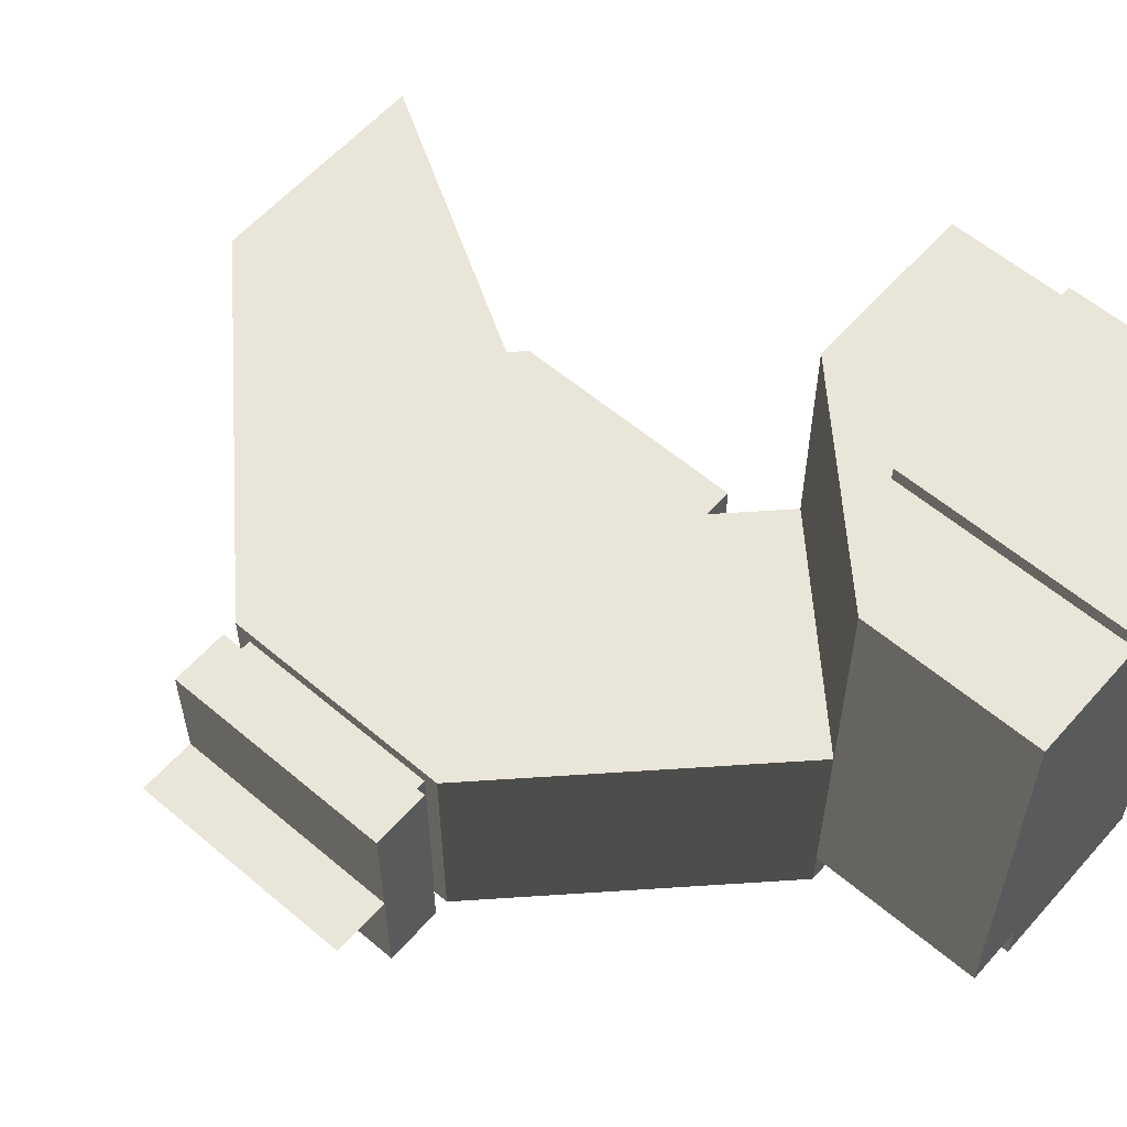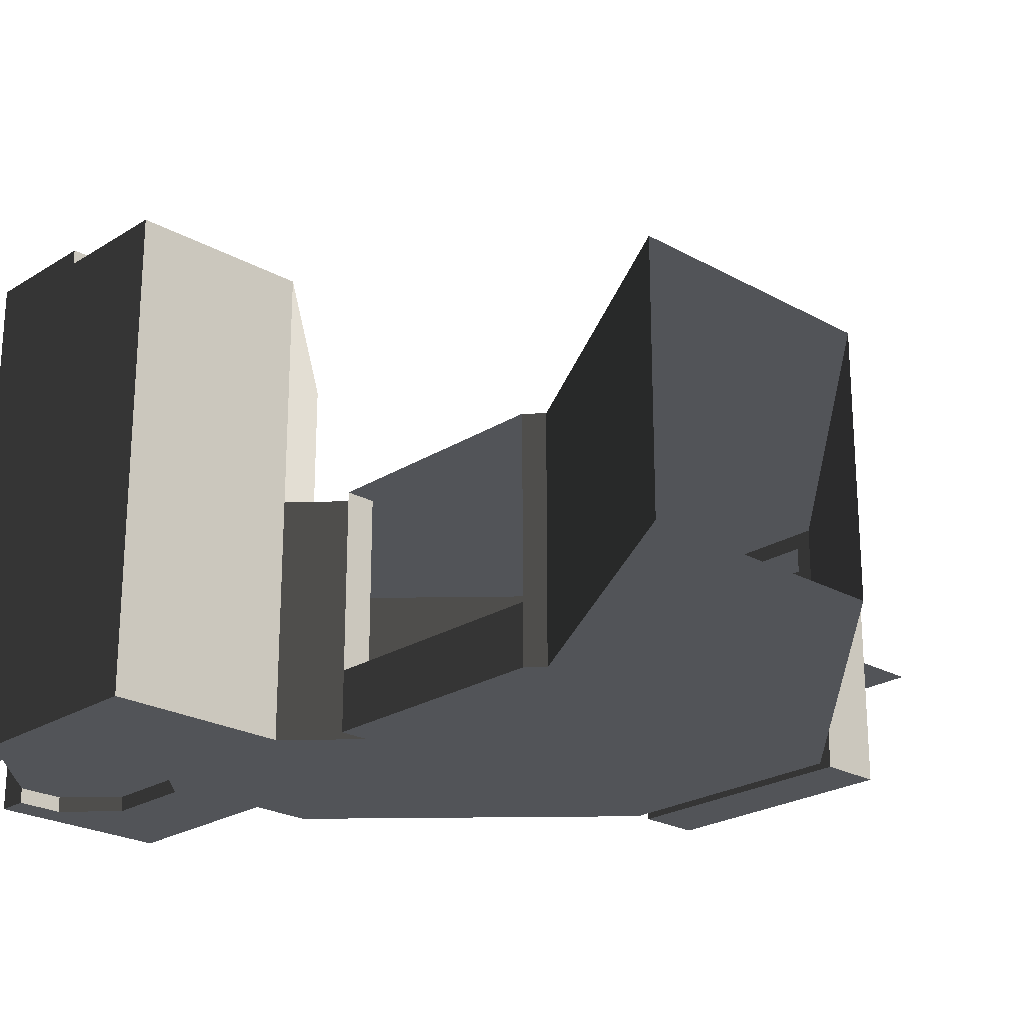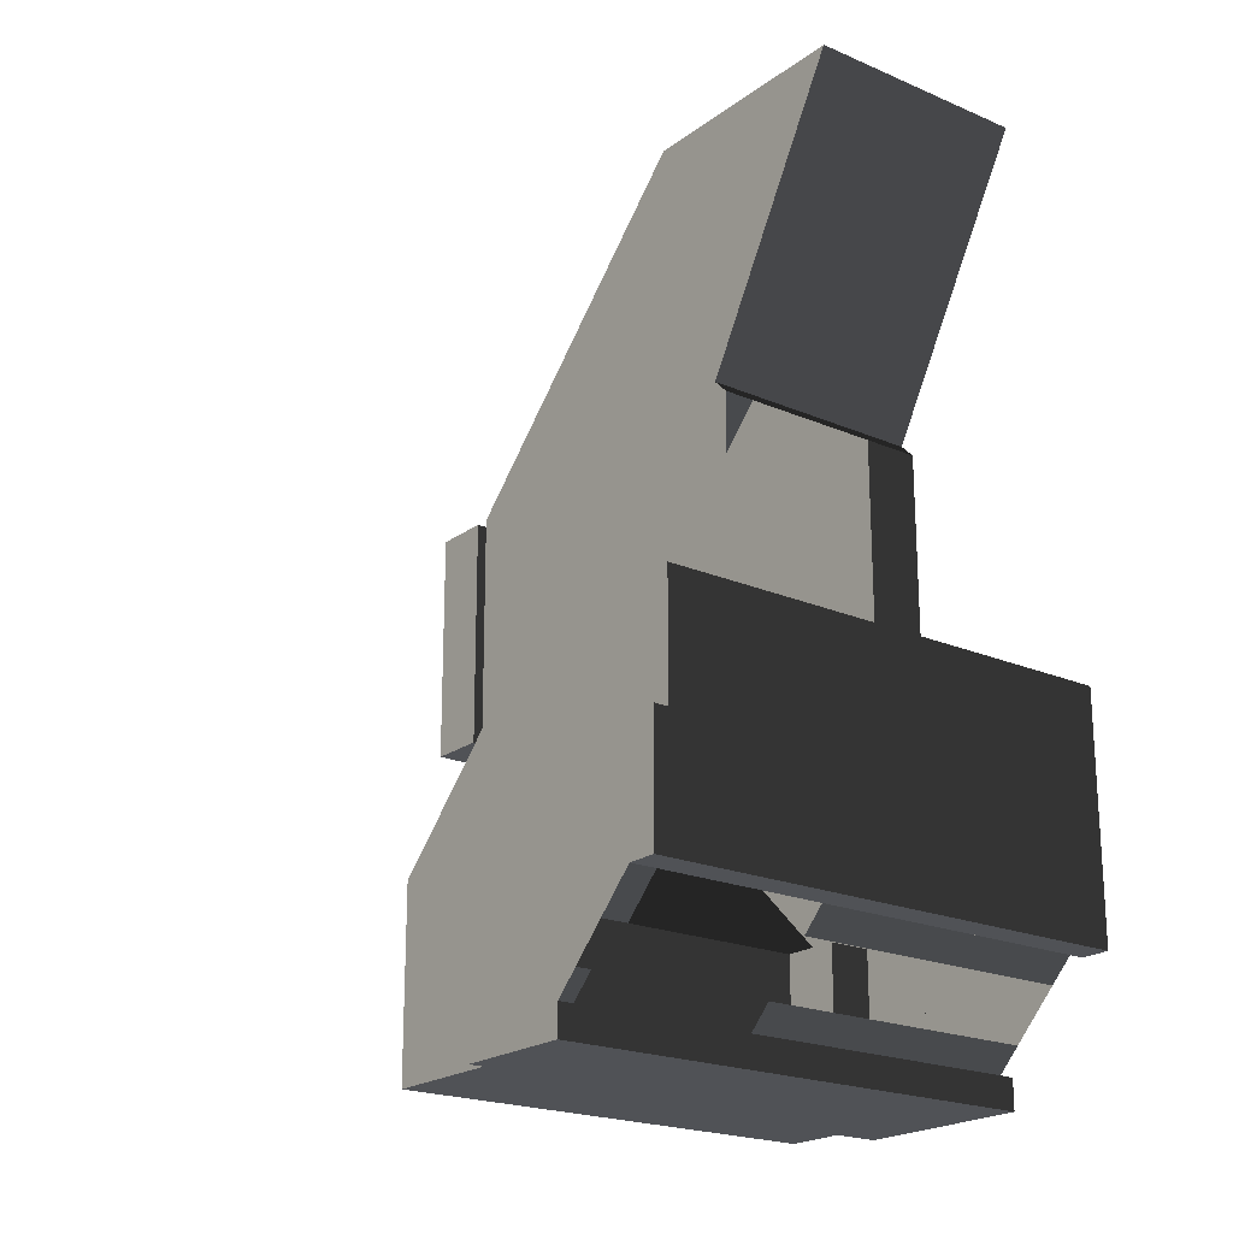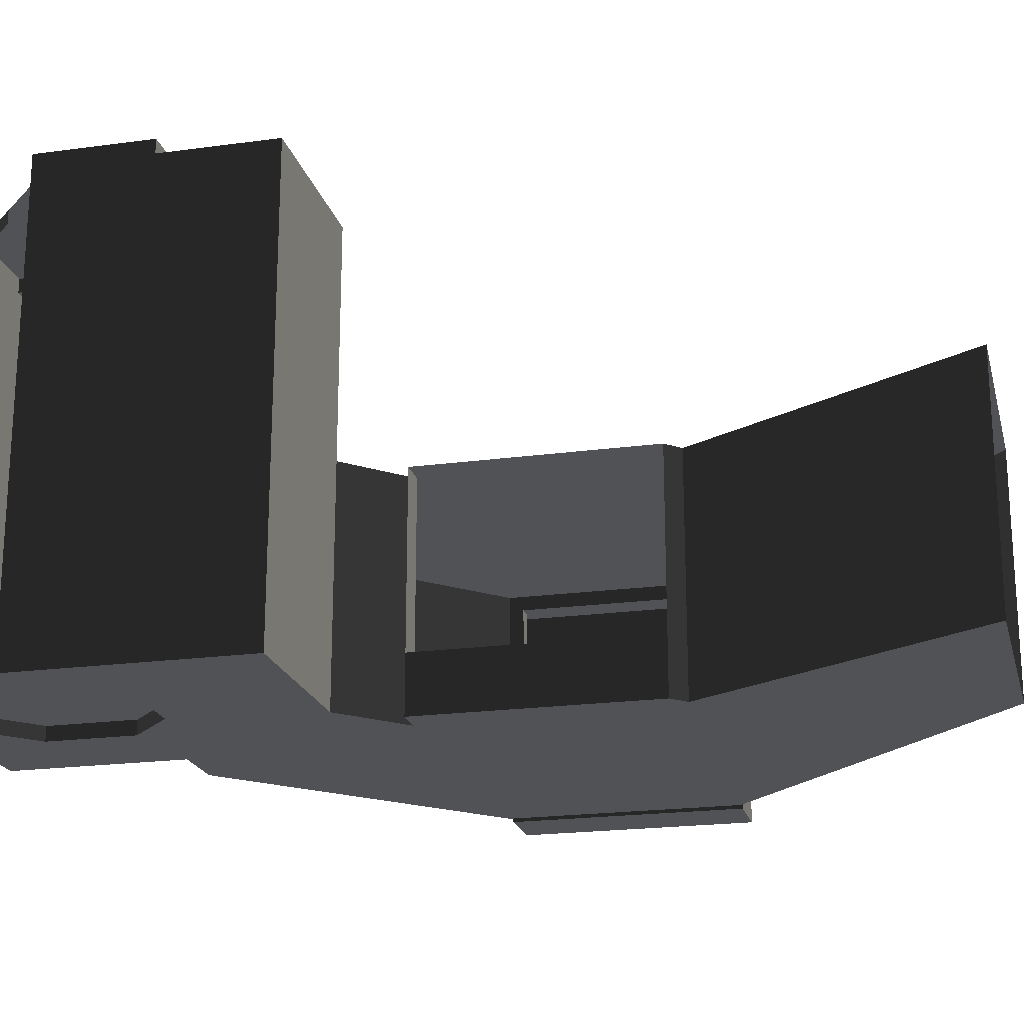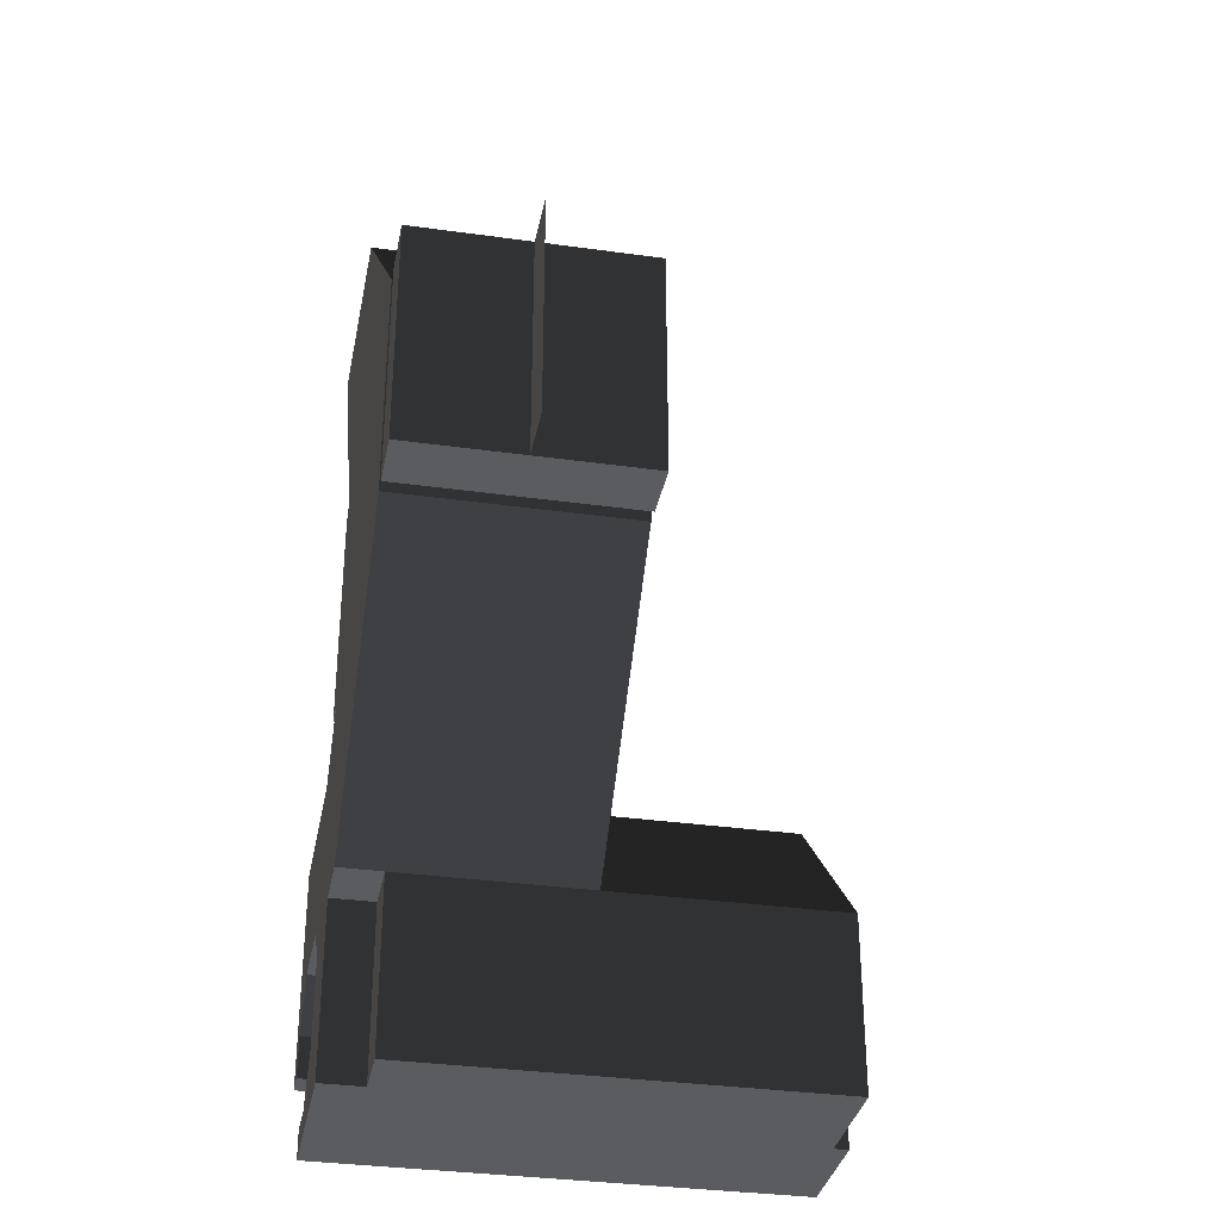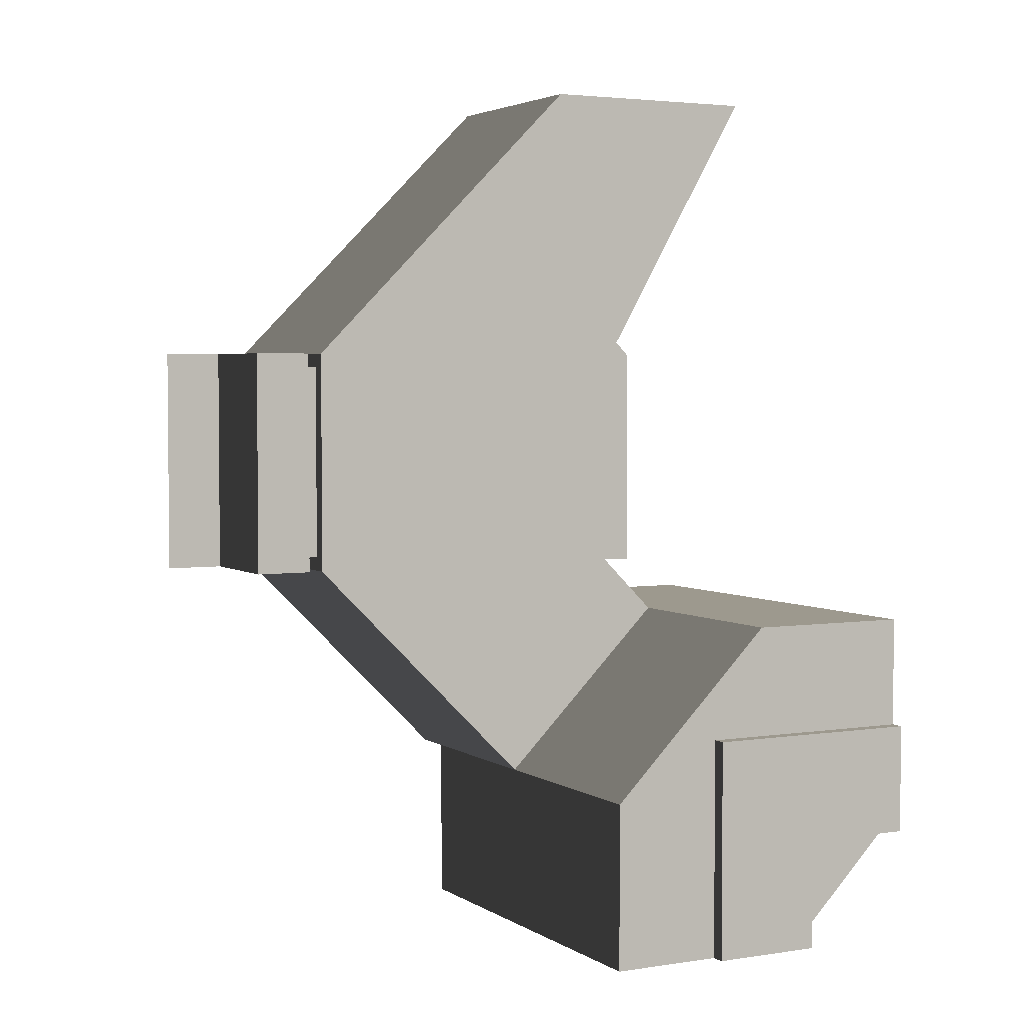
<metadata>
{"format":"obj","ext":"obj","renderer":"f3d","projection":"perspective","resolution":1024,"background":"white","views":[{"elev":58.6,"azim":131.1,"up":"+Y"},{"elev":-23.3,"azim":-43.4,"up":"+Y"},{"elev":-21.0,"azim":-127.6,"up":"+Z"},{"elev":-20.6,"azim":-76.1,"up":"+Y"},{"elev":-33.7,"azim":79.2,"up":"+Z"},{"elev":3.4,"azim":152.3,"up":"+Z"}]}
</metadata>
<code>
o MAP01
v -4608 432 10400
v -4608 448 10400
v -4632 448 10424
v -4632 432 10424
v -4680 432 10472
v -4680 448 10472
v -4704 448 10496
v -4704 432 10496
v -4080 -80 11072
v -4080 176 11072
v -4016 176 11072
v -4016 -80 11072
v -4016 -80 10816
v -4016 176 10816
v -4080 176 10816
v -4080 -80 10816
v -4096 -80 10816
v -4096 176 10816
v -4352 176 10560
v -4352 -80 10560
v -4544 -80 10752
v -4544 176 10752
v -4480 176 10816
v -4480 -80 10816
v -4416 -80 11392
v -4416 176 11392
v -4096 176 11072
v -4096 -80 11072
v -4496 -80 11088
v -4496 176 11088
v -4672 176 11392
v -4672 -80 11392
v -4512 -80 11072
v -4512 176 11072
v -4512 176 10816
v -4512 -80 10816
v -4544 432 10752
v -4352 432 10560
v -4736 -80 10752
v -4736 432 10752
v -4416 -80 10368
v -4416 432 10368
v -4480 432 10368
v -4480 -80 10368
v -4736 -80 10624
v -4736 432 10624
v -4352 -32 10560
v -4352 432 10368
v -4352 -32 10368
v -4416 -32 10368
v -4736 -80 10496
v -4736 448 10496
v -4736 448 10624
v -4704 -80 10496
v -4608 -80 10368
v -4608 448 10368
v -4608 -80 10400
v -4480 448 10368
v -4016 48 11072
v -4016 48 10816
v -4080 160 10832
v -4080 176 10832
v -4080 176 11056
v -4080 160 11056
v -4080 -80 10832
v -4080 -64 10832
v -4080 -64 11056
v -4080 -80 11056
v -4096 160 11056
v -4096 176 11056
v -4096 176 10832
v -4096 160 10832
v -4096 -80 11056
v -4096 -64 11056
v -4096 -64 10832
v -4096 -80 10832
v -4512 -16 10816
v -4512 -16 11072
v -4416 -32 10560
v -4416 -80 10560
v -4608 -64 10400
v -4608 240 10400
v -4632 240 10424
v -4632 -64 10424
v -4680 -64 10472
v -4680 240 10472
v -4704 240 10496
v -4704 -64 10496
v -4480 432 10624
v -4480 448 10624
v -4480 448 10496
v -4480 432 10496
v -4608 432 10624
v -4608 448 10624
v -4560 -80 10592
v -4560 -64 10592
v -4608 -64 10592
v -4608 -80 10592
v -4512 -80 10544
v -4512 -64 10544
v -4512 -80 10496
v -4512 -64 10496
v -4704 -80 10544
v -4704 -64 10544
v -4656 -80 10592
v -4656 -64 10592
v -4512 -80 10448
v -4512 -64 10448
v -4560 -80 10400
v -4560 -64 10400
v -3952 48 11072
v -3952 48 10816
v -4480 -80 10624
v -4416 432 10560
v -4560 448 10400
v -4512 448 10448
v -4512 448 10544
v -4560 448 10592
v -4656 448 10592
v -4704 448 10544
v -4608 448 10592
v -4512 448 10496
v -4608 -80 10624
v -4480 -80 10496
f 1 2 3 4
f 5 6 7 8
f 9 10 11 12
f 13 14 15 16
f 17 18 19 20
f 21 22 23 24
f 25 26 27 28
f 29 30 31 32
f 33 34 30 29
f 24 23 35 36
f 22 37 38 19
f 39 40 37 21
f 41 42 43 44
f 45 46 40 39
f 47 38 48 49
f 49 48 42 50
f 51 52 53 45
f 54 7 52 51
f 55 56 2 57
f 44 58 56 55
f 59 11 14 60
f 12 59 60 13
f 61 62 63 64
f 65 66 67 68
f 16 15 62 65
f 68 63 10 9
f 69 70 71 72
f 73 74 75 76
f 76 71 18 17
f 28 27 70 73
f 74 69 64 67
f 66 61 72 75
f 36 77 78 33
f 20 47 79 80
f 80 79 50 41
f 81 82 83 84
f 85 86 87 88
f 89 90 91 92
f 93 94 90 89
f 46 53 94 93
f 92 91 58 43
f 95 96 97 98
f 99 100 96 95
f 101 102 100 99
f 103 104 88 54
f 105 106 104 103
f 98 97 106 105
f 107 108 102 101
f 109 110 108 107
f 57 81 110 109
f 59 111 112 60
f 111 59 60 112
f 12 13 16 9
f 36 33 29
f 24 36 29
f 20 21 24
f 17 20 24
f 28 17 24
f 25 28 24
f 29 32 25
f 25 24 29
f 41 44 113
f 80 41 113
f 21 20 80
f 45 39 21
f 113 45 21
f 21 80 113
f 14 11 10 15
f 35 30 34
f 23 30 35
f 19 23 22
f 18 23 19
f 27 23 18
f 26 23 27
f 30 26 31
f 26 30 23
f 42 89 43
f 114 89 42
f 37 114 38
f 46 37 40
f 89 37 46
f 37 89 114
f 48 38 114 42
f 67 66 75 74
f 61 64 69 72
f 47 49 50 79
f 110 81 88
f 108 110 88
f 100 108 88
f 96 100 88
f 106 96 88
f 104 106 88
f 115 7 2
f 116 7 115
f 117 7 116
f 118 7 117
f 119 7 118
f 120 7 119
f 118 94 121
f 91 117 122
f 90 117 91
f 118 90 94
f 90 118 117
f 7 53 52
f 120 53 7
f 94 119 121
f 53 119 94
f 119 53 120
f 58 2 56
f 122 58 91
f 116 58 122
f 58 115 2
f 115 58 116
f 95 98 123
f 124 101 99
f 113 124 99
f 95 123 113
f 113 99 95
f 54 51 45
f 103 54 45
f 123 98 105
f 45 123 105
f 105 103 45
f 44 55 57
f 101 124 44
f 107 101 44
f 44 57 109
f 109 107 44

</code>
